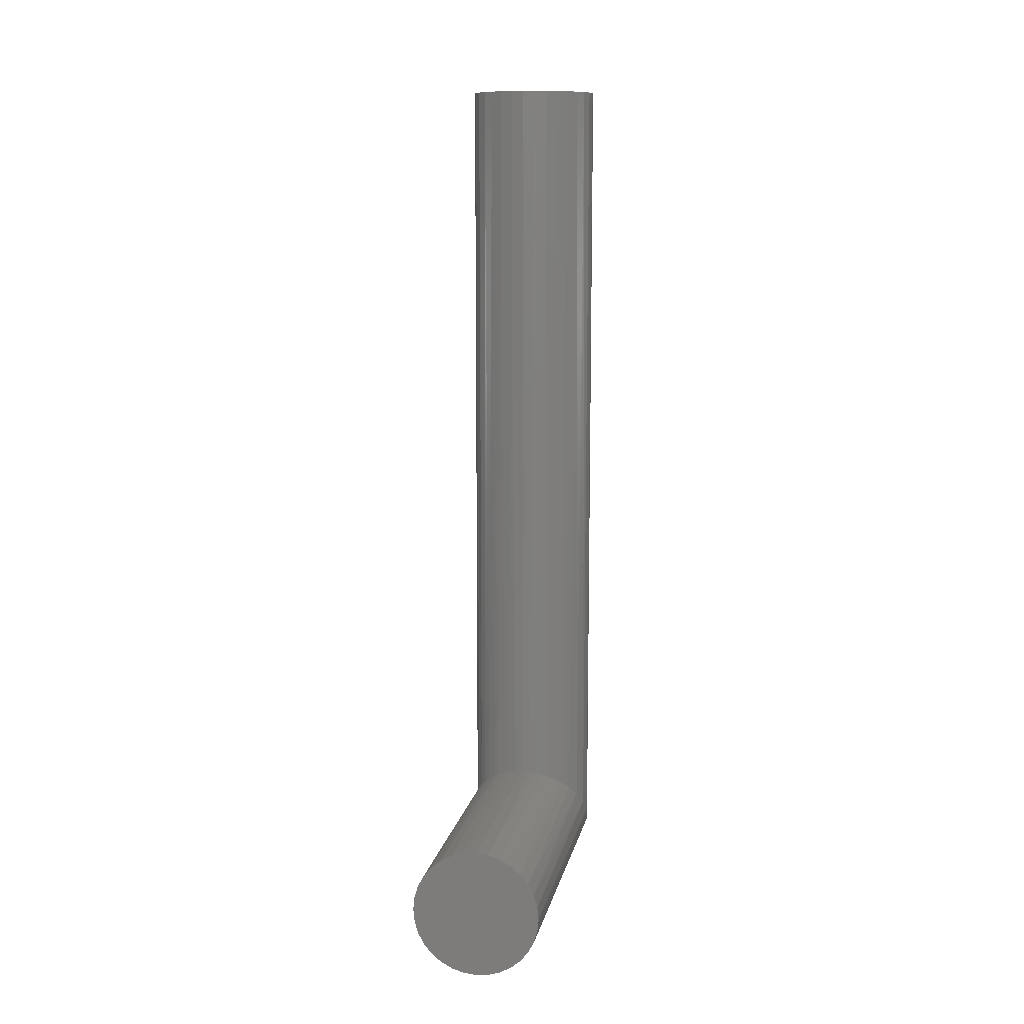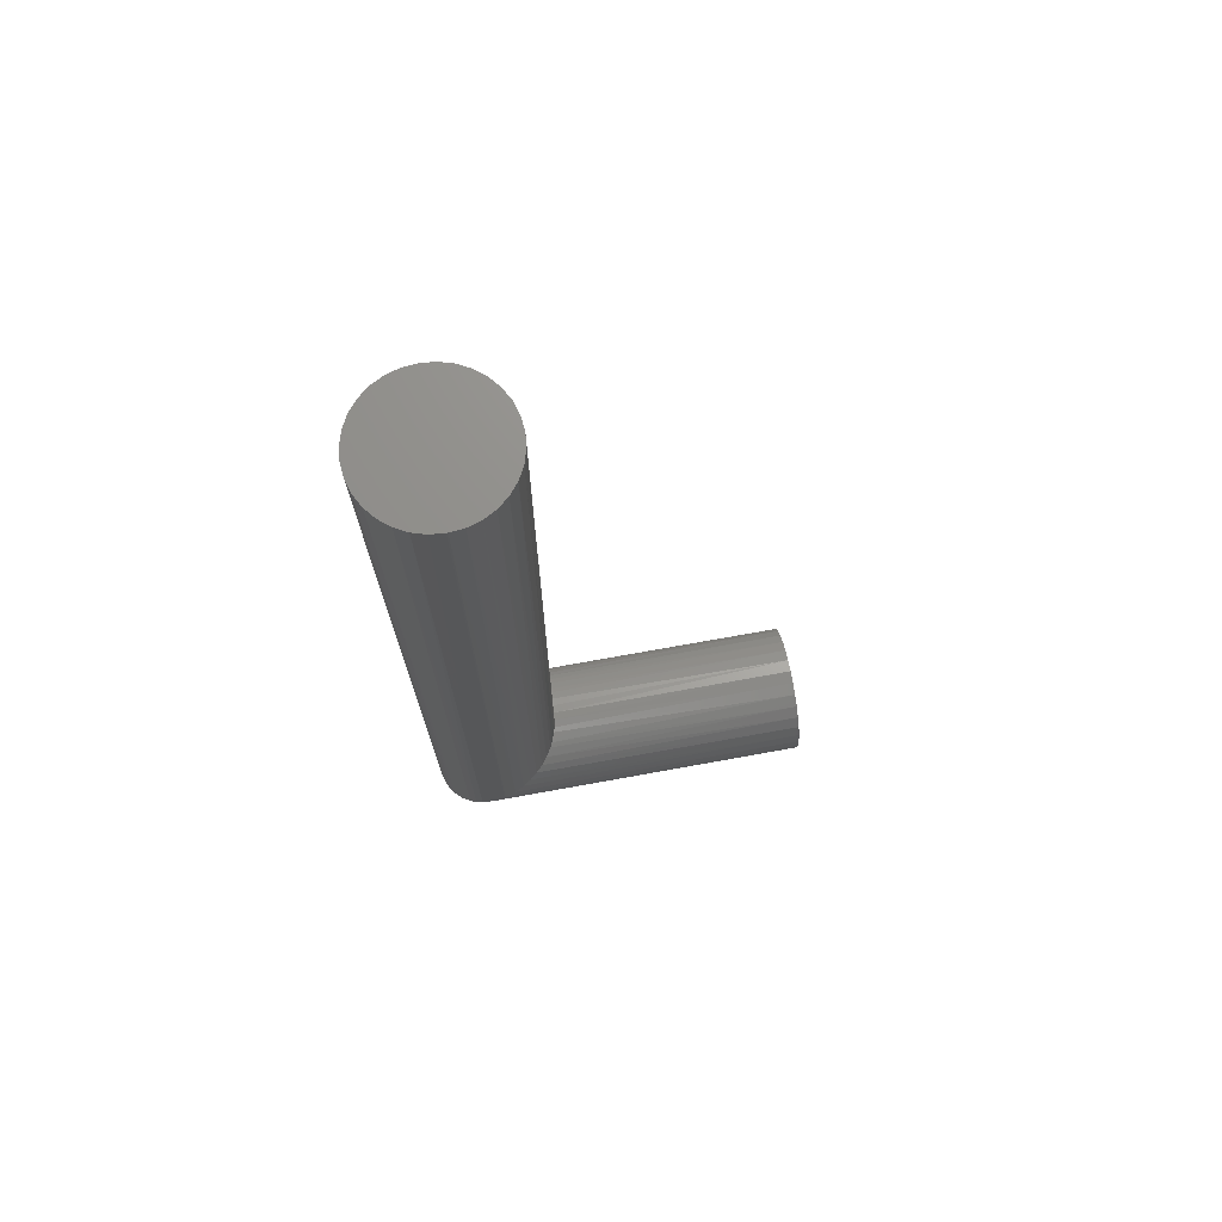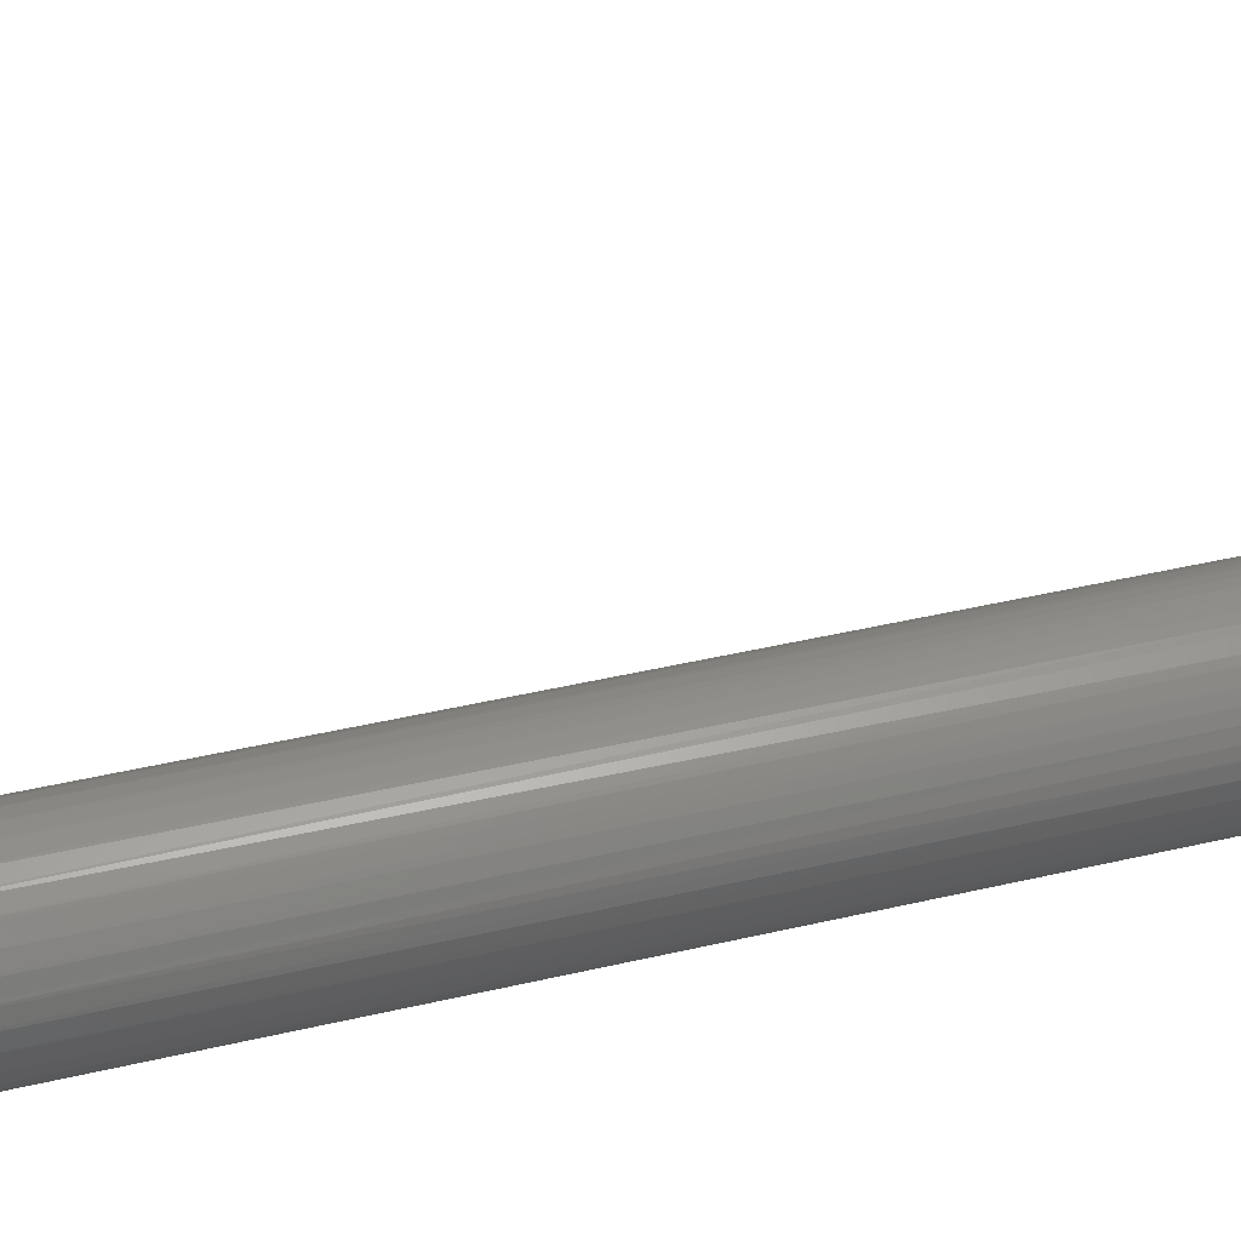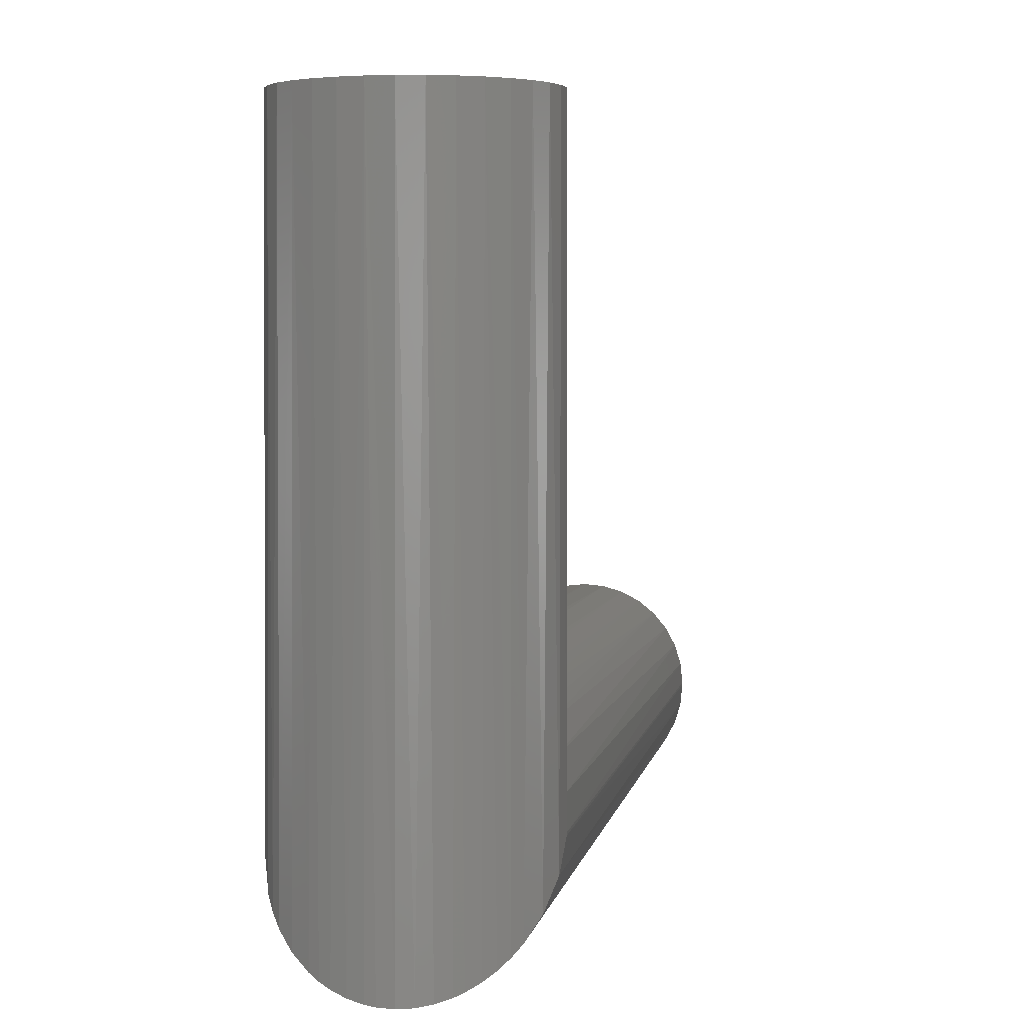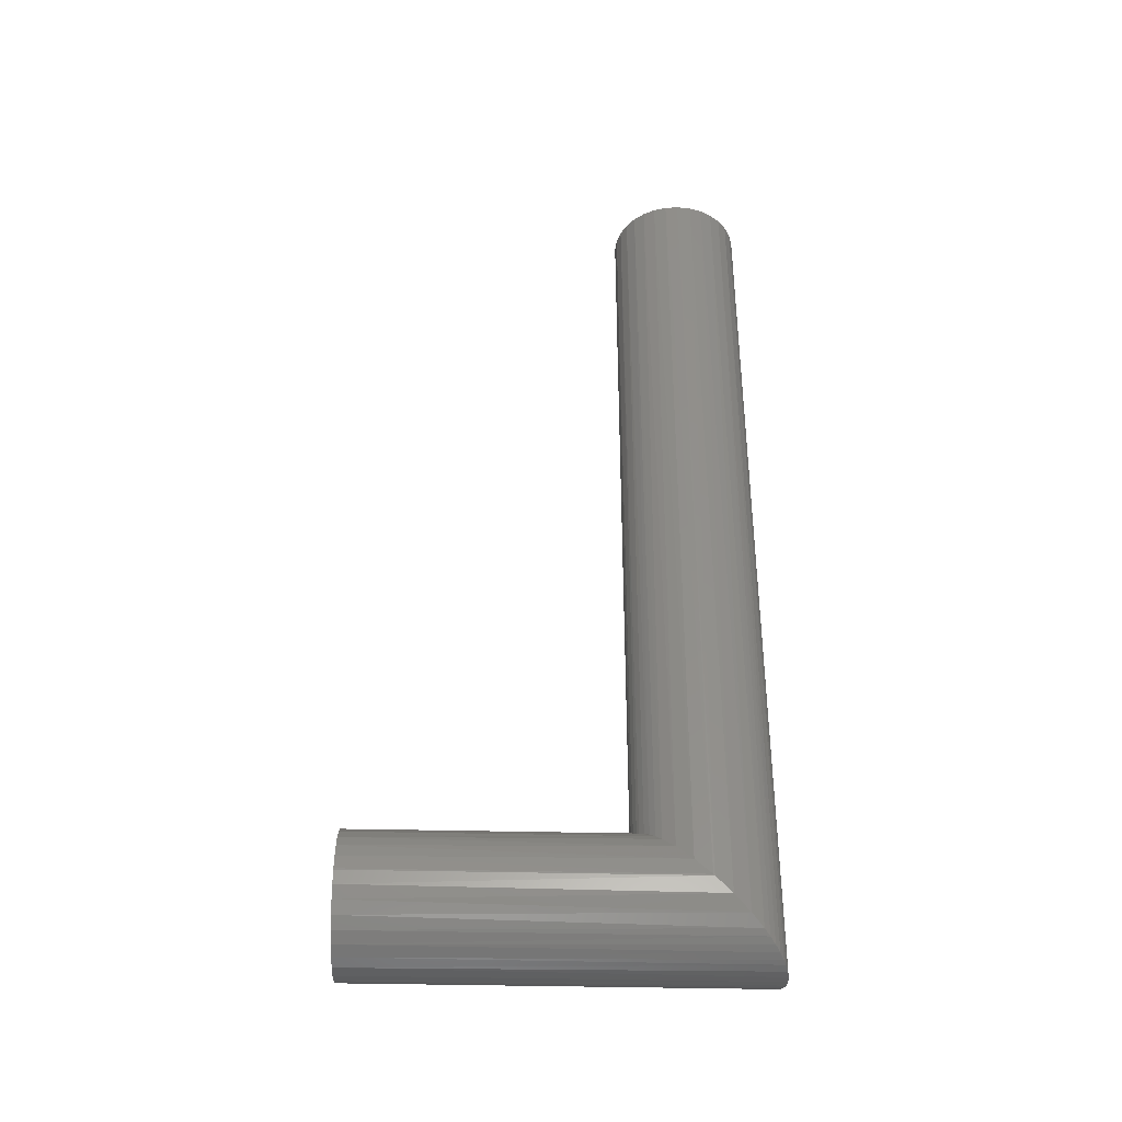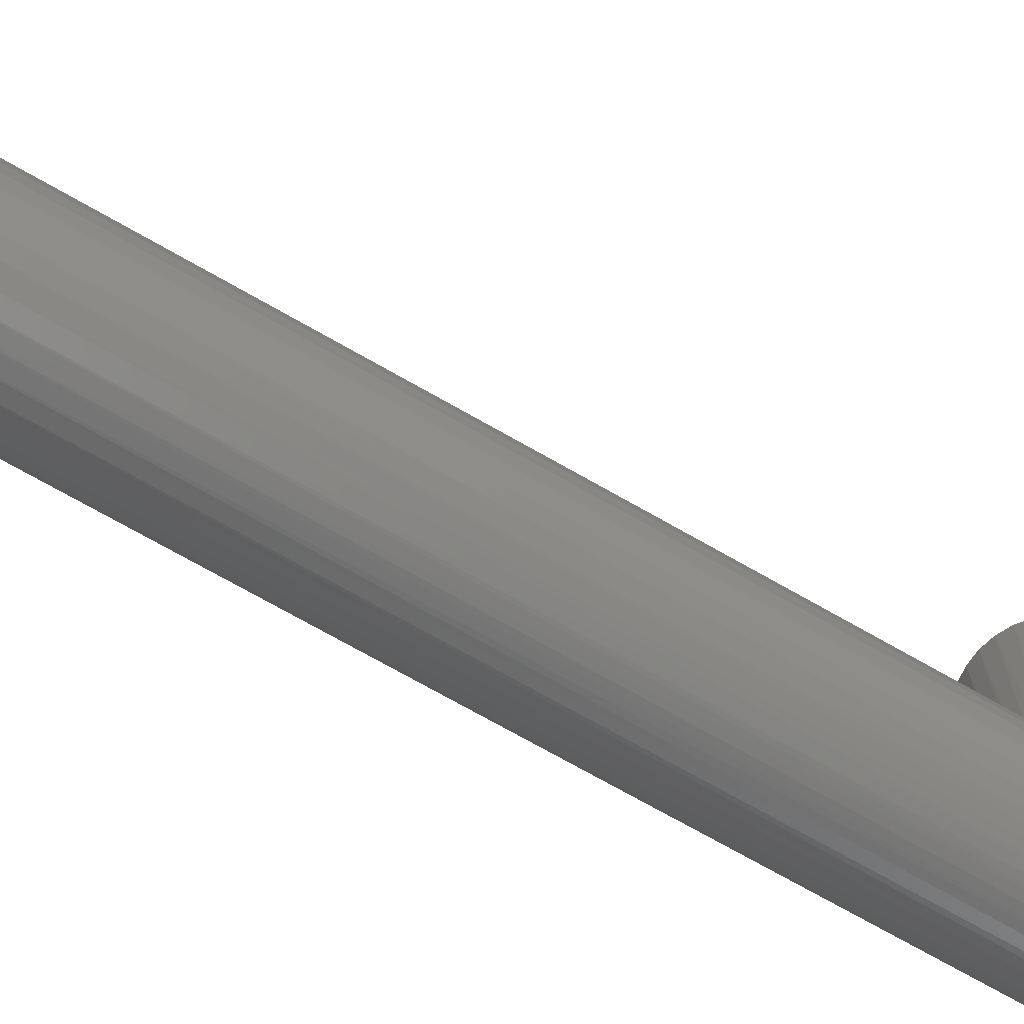
<metadata>
{"format":"stl","ext":"stl","renderer":"f3d","projection":"perspective","resolution":1024,"background":"white","views":[{"elev":10.8,"azim":11.1,"up":"+Y"},{"elev":72.2,"azim":-100.3,"up":"+Y"},{"elev":43.3,"azim":-105.5,"up":"+Z"},{"elev":1.7,"azim":6.2,"up":"+Z"},{"elev":-37.7,"azim":88.2,"up":"+Y"},{"elev":-73.1,"azim":-119.6,"up":"+Z"}]}
</metadata>
<code>
# stl→obj: 116 verts, 228 faces
v 0.05469 1.388e-17 0.3237
v 0.06536 0.001051 0.3237
v 0.04402 0.001051 0.3237
v 0.07562 0.004163 0.3237
v 0.03376 0.004163 0.3237
v 0.08507 0.009217 0.3237
v 0.0243 0.009217 0.3237
v 0.09336 0.01602 0.3237
v 0.01602 0.01602 0.3237
v 0.1002 0.0243 0.3237
v 0.009217 0.0243 0.3237
v 0.1052 0.03376 0.3237
v 0.004163 0.03376 0.3237
v 0.1083 0.04402 0.3237
v 0.001051 0.06651 0.3237
v 0.1083 0.06651 0.3237
v 0.1052 0.07677 0.3237
v 0.004163 0.07677 0.3237
v 0.1002 0.08622 0.3237
v 0.009217 0.08622 0.3237
v 0.09336 0.09451 0.3237
v 0.01602 0.09451 0.3237
v 0.08507 0.1013 0.3237
v 0.0243 0.1013 0.3237
v 0.07562 0.1064 0.3237
v 0.03376 0.1064 0.3237
v 0.06536 0.1095 0.3237
v 0.04402 0.1095 0.3237
v 0.05469 0.1105 0.3237
v 0.1094 0.05584 0.3237
v 0 0.05584 0.3237
v 0 0.05469 0.3237
v 0.1094 0.05469 0.3237
v 0.001051 0.04402 0.3237
v 0.05469 0.75 0.1105
v 0.06536 0.75 0.1095
v 0.04402 0.75 0.1095
v 0.07562 0.75 0.1064
v 0.03376 0.75 0.1064
v 0.08507 0.75 0.1013
v 0.0243 0.75 0.1013
v 0.09336 0.75 0.09451
v 0.01602 0.75 0.09451
v 0.1002 0.75 0.08622
v 0.009217 0.75 0.08622
v 0.1052 0.75 0.07677
v 0.004163 0.75 0.07677
v 0.1083 0.75 0.06651
v 0.001051 0.75 0.06651
v 0.001051 0.75 0.04402
v 0.1052 0.75 0.03376
v 0.004163 0.75 0.03376
v 0.1002 0.75 0.0243
v 0.009217 0.75 0.0243
v 0.09336 0.75 0.01602
v 0.01602 0.75 0.01602
v 0.08507 0.75 0.009217
v 0.0243 0.75 0.009217
v 0.07562 0.75 0.004163
v 0.03376 0.75 0.004163
v 0.06536 0.75 0.001051
v 0.04402 0.75 0.001051
v 0.05469 0.75 -4.592e-17
v 0 0.75 0.05584
v 0.1094 0.75 0.05584
v 0.1094 0.75 0.05469
v 0 0.75 0.05469
v 0.1083 0.75 0.04402
v 0 0.05469 0.05469
v 0 0.05584 0.05584
v 0.04777 0.0004397 0.0004397
v 0.05469 -3.614e-18 6.939e-18
v 0.0006761 0.04611 0.04611
v 0.003841 0.03455 0.03455
v 0.006448 0.02893 0.02893
v 0.00978 0.02348 0.02348
v 0.01541 0.01664 0.01664
v 0.02244 0.01052 0.01052
v 0.0265 0.007827 0.007826
v 0.0309 0.005444 0.005444
v 0.03701 0.002937 0.002937
v 0.04339 0.001179 0.001179
v 0.04825 0.1101 0.1101
v 0.05469 0.1105 0.1105
v 0.0008465 0.06542 0.06542
v 0.003007 0.07372 0.07372
v 0.005834 0.08042 0.08042
v 0.009674 0.0869 0.0869
v 0.01412 0.09251 0.09251
v 0.0195 0.0977 0.0977
v 0.02615 0.1025 0.1025
v 0.02986 0.1046 0.1046
v 0.04191 0.109 0.109
v 0.03783 0.1079 0.1079
v 0.1094 0.05469 0.05469
v 0.1094 0.05584 0.05584
v 0.1078 0.04184 0.04184
v 0.06145 0.0004195 0.0004195
v 0.06796 0.001636 0.001636
v 0.07431 0.003641 0.003641
v 0.08897 0.01208 0.01208
v 0.08394 0.008482 0.008482
v 0.09341 0.01607 0.01607
v 0.09726 0.02036 0.02036
v 0.1032 0.02952 0.02952
v 0.07833 0.005373 0.005373
v 0.1078 0.06869 0.06869
v 0.06145 0.1101 0.1101
v 0.06796 0.1089 0.1089
v 0.07431 0.1069 0.1069
v 0.07833 0.1052 0.1052
v 0.08394 0.102 0.102
v 0.08897 0.09844 0.09845
v 0.09341 0.09445 0.09446
v 0.09726 0.09017 0.09017
v 0.1032 0.081 0.081
f 1 2 3
f 3 2 4
f 3 4 5
f 5 4 6
f 5 6 7
f 7 6 8
f 7 8 9
f 9 8 10
f 9 10 11
f 11 10 12
f 11 12 13
f 13 12 14
f 15 16 17
f 15 17 18
f 18 17 19
f 18 19 20
f 20 19 21
f 20 21 22
f 22 21 23
f 22 23 24
f 24 23 25
f 24 25 26
f 26 25 27
f 26 27 28
f 29 28 27
f 30 16 15
f 30 15 31
f 30 31 32
f 30 32 33
f 33 32 14
f 14 32 34
f 14 34 13
f 35 36 37
f 37 36 38
f 37 38 39
f 39 38 40
f 39 40 41
f 41 40 42
f 41 42 43
f 43 42 44
f 43 44 45
f 45 44 46
f 45 46 47
f 47 46 48
f 47 48 49
f 50 51 52
f 52 51 53
f 52 53 54
f 54 53 55
f 54 55 56
f 56 55 57
f 56 57 58
f 58 57 59
f 58 59 60
f 60 59 61
f 60 61 62
f 63 62 61
f 64 49 48
f 64 48 65
f 64 65 66
f 64 66 67
f 67 66 50
f 50 66 68
f 50 68 51
f 67 69 64
f 69 70 64
f 70 69 31
f 69 32 31
f 63 71 62
f 63 72 71
f 69 50 73
f 69 67 50
f 74 73 50
f 74 50 52
f 75 74 52
f 52 54 75
f 75 54 76
f 76 54 56
f 76 56 77
f 78 77 56
f 56 58 78
f 79 78 58
f 58 60 79
f 60 80 79
f 81 80 60
f 60 62 81
f 81 62 82
f 71 82 62
f 72 3 71
f 72 1 3
f 32 73 34
f 32 69 73
f 34 73 74
f 34 74 13
f 13 74 75
f 13 75 11
f 75 76 11
f 9 11 76
f 9 76 77
f 9 77 78
f 9 78 7
f 7 78 79
f 7 79 5
f 5 79 80
f 5 80 81
f 5 81 3
f 3 81 82
f 3 82 71
f 29 83 28
f 29 84 83
f 31 85 70
f 31 15 85
f 86 85 15
f 15 18 86
f 87 86 18
f 18 20 87
f 87 20 88
f 89 88 20
f 20 22 89
f 90 89 22
f 22 24 90
f 90 24 91
f 92 91 24
f 93 28 83
f 26 28 93
f 26 93 94
f 26 94 92
f 26 92 24
f 84 37 83
f 84 35 37
f 64 85 49
f 64 70 85
f 49 85 86
f 49 86 47
f 47 86 87
f 47 87 88
f 47 88 45
f 45 88 89
f 45 89 43
f 43 89 90
f 43 90 41
f 90 91 41
f 41 91 92
f 41 92 39
f 39 92 94
f 39 94 93
f 39 93 37
f 37 93 83
f 65 95 66
f 65 96 95
f 30 95 96
f 30 33 95
f 95 68 66
f 95 97 68
f 63 98 72
f 63 61 98
f 61 99 98
f 100 99 61
f 101 102 57
f 57 55 101
f 101 55 103
f 104 103 55
f 55 53 104
f 105 104 53
f 53 51 105
f 97 105 51
f 51 68 97
f 59 57 102
f 59 102 106
f 59 106 100
f 59 100 61
f 95 14 97
f 95 33 14
f 1 98 2
f 1 72 98
f 99 2 98
f 2 99 100
f 2 100 4
f 4 100 106
f 4 106 102
f 4 102 6
f 6 102 101
f 6 101 103
f 6 103 8
f 8 103 104
f 8 104 10
f 10 104 105
f 10 105 12
f 12 105 97
f 12 97 14
f 96 16 30
f 96 107 16
f 84 27 108
f 84 29 27
f 27 109 108
f 109 27 25
f 25 110 109
f 111 110 25
f 25 23 111
f 23 112 111
f 113 112 23
f 23 21 113
f 113 21 114
f 114 21 19
f 19 115 114
f 116 115 19
f 19 17 116
f 107 116 17
f 17 16 107
f 96 48 107
f 96 65 48
f 35 108 36
f 35 84 108
f 109 36 108
f 38 36 109
f 38 109 110
f 38 110 111
f 38 111 40
f 40 111 112
f 40 112 113
f 40 113 42
f 42 113 114
f 42 114 115
f 42 115 44
f 44 115 116
f 44 116 46
f 46 116 107
f 46 107 48

</code>
